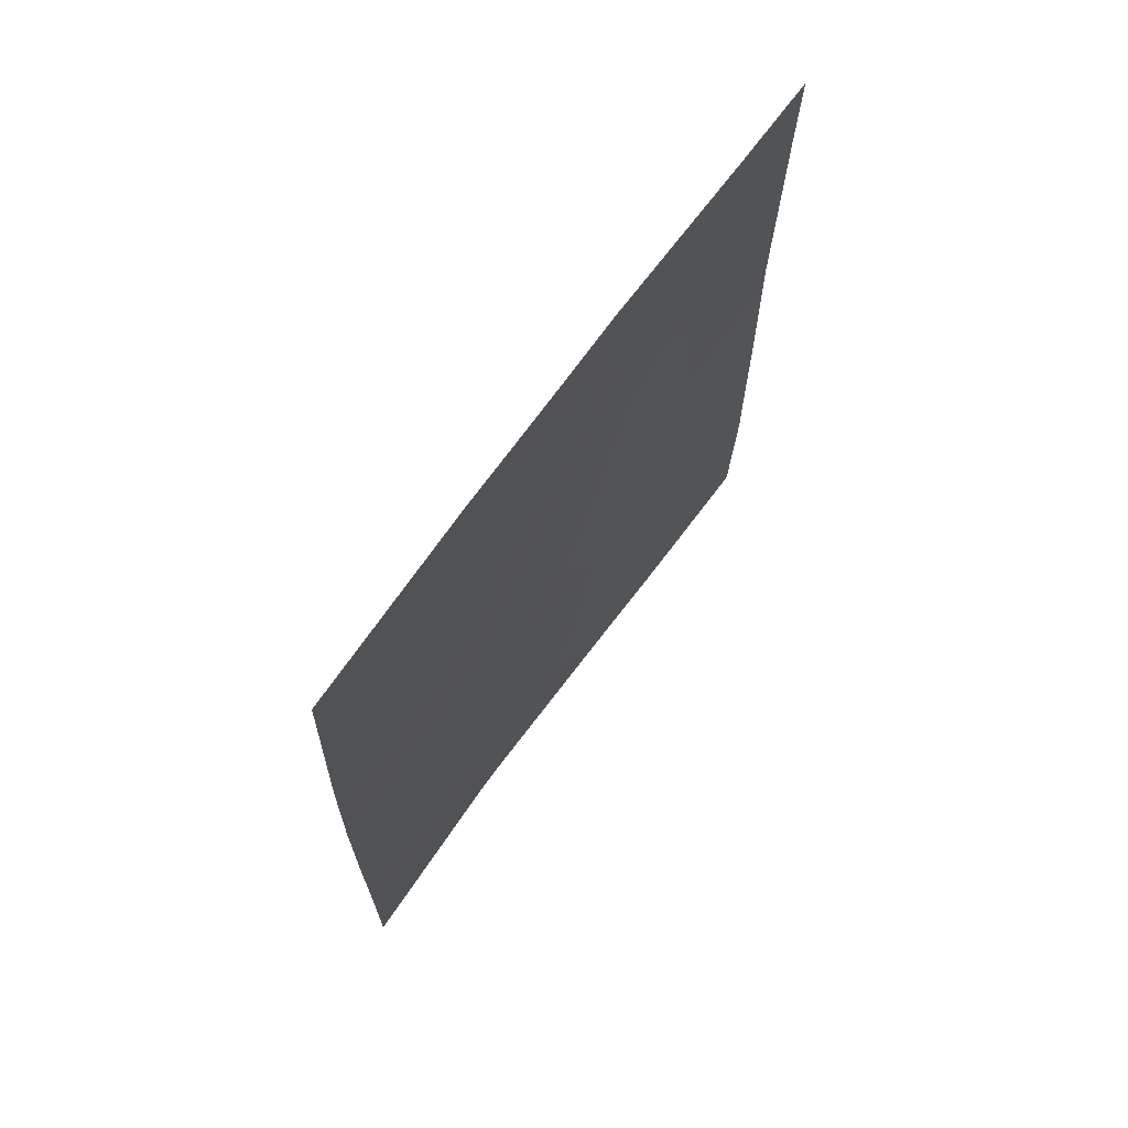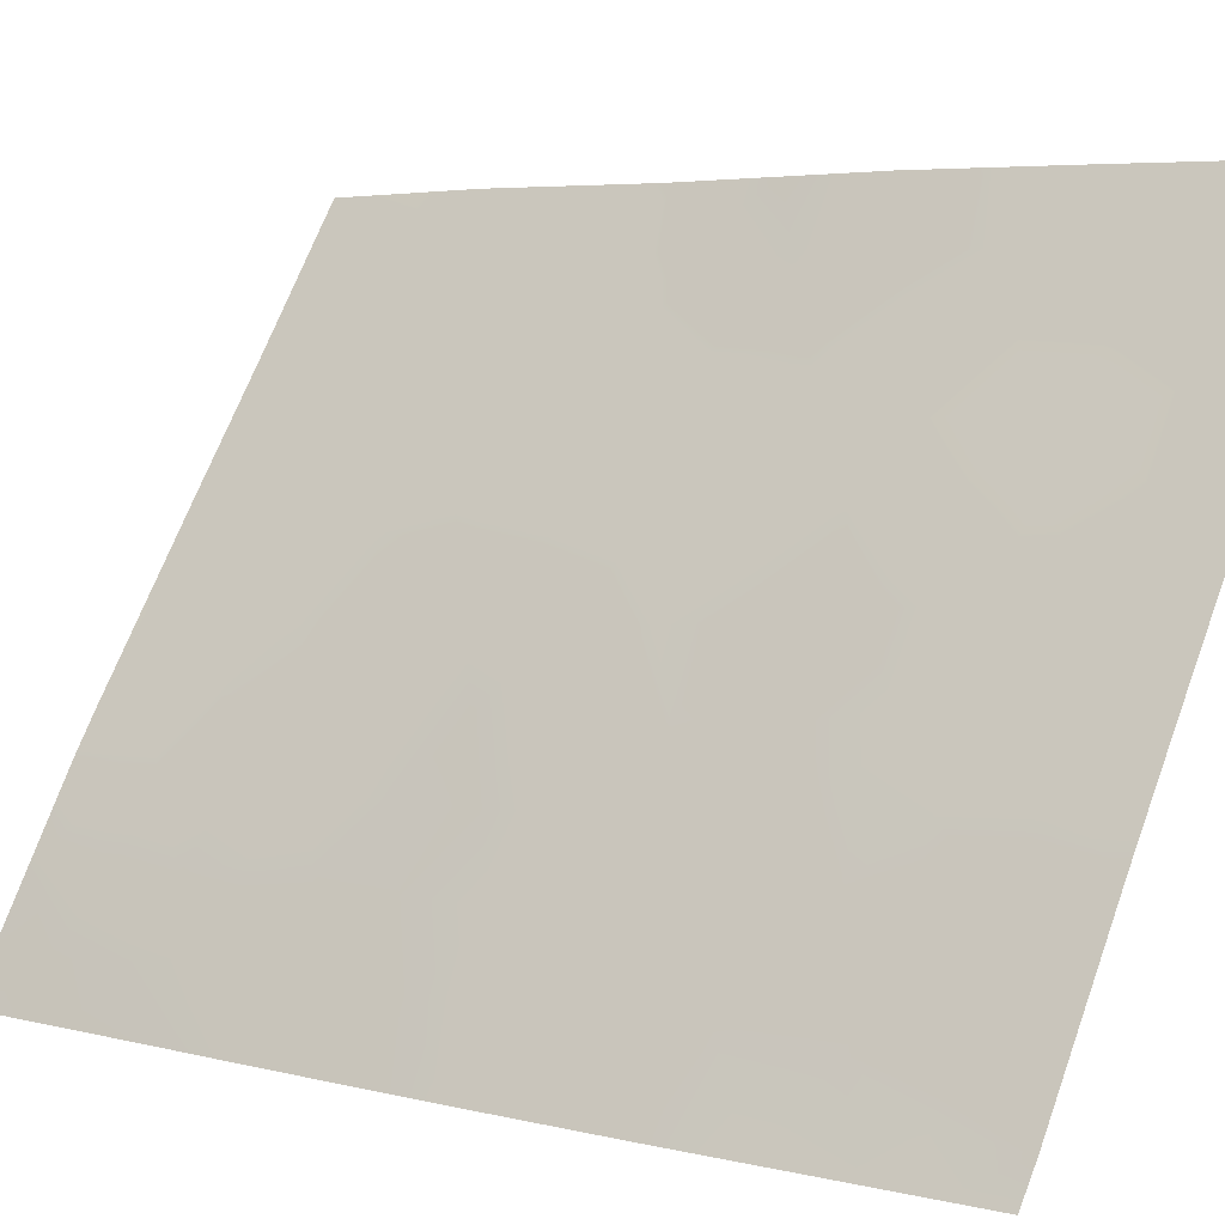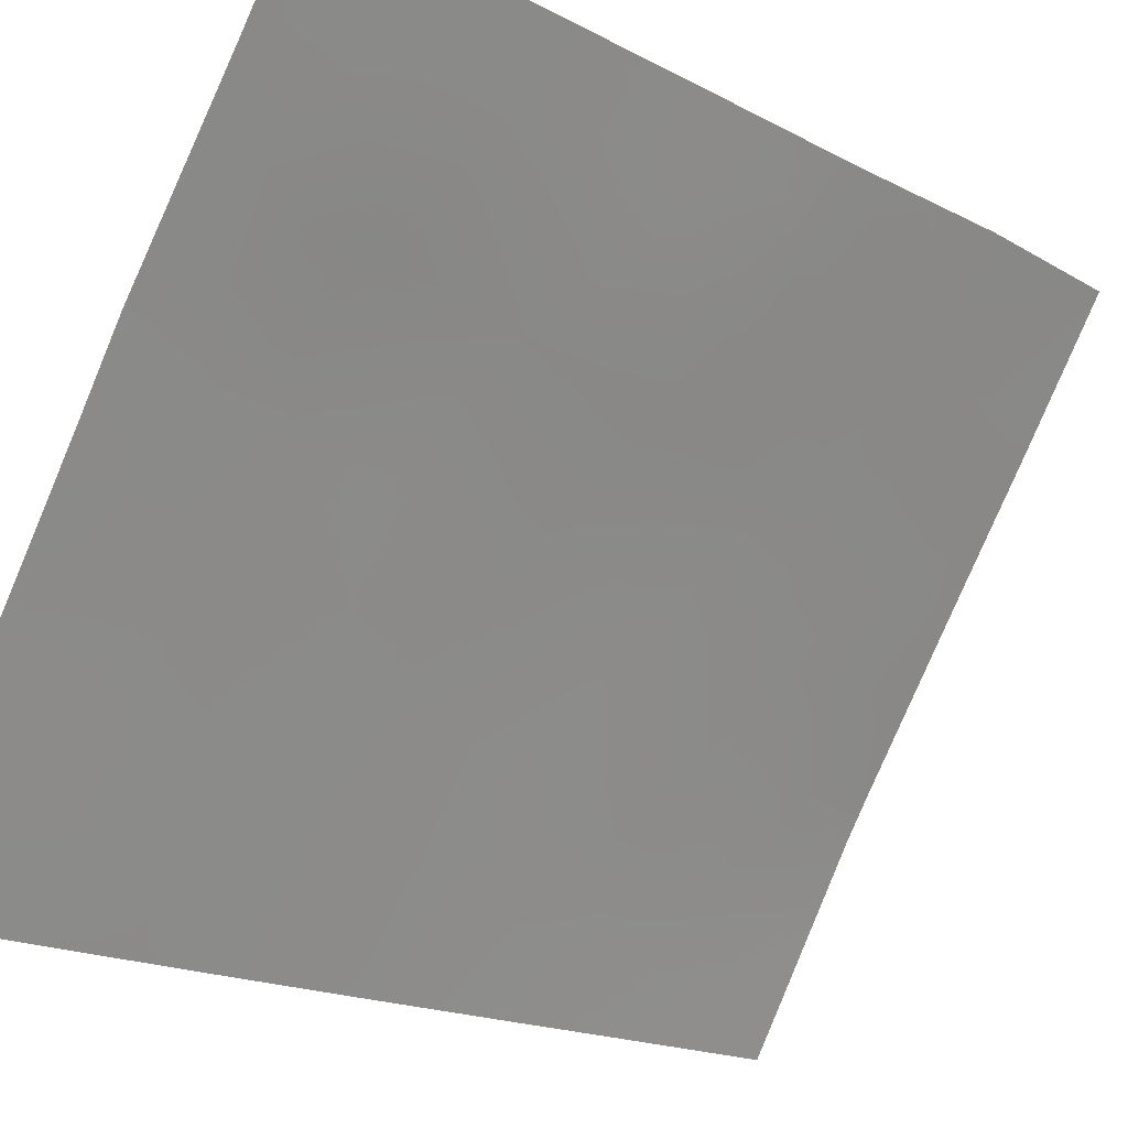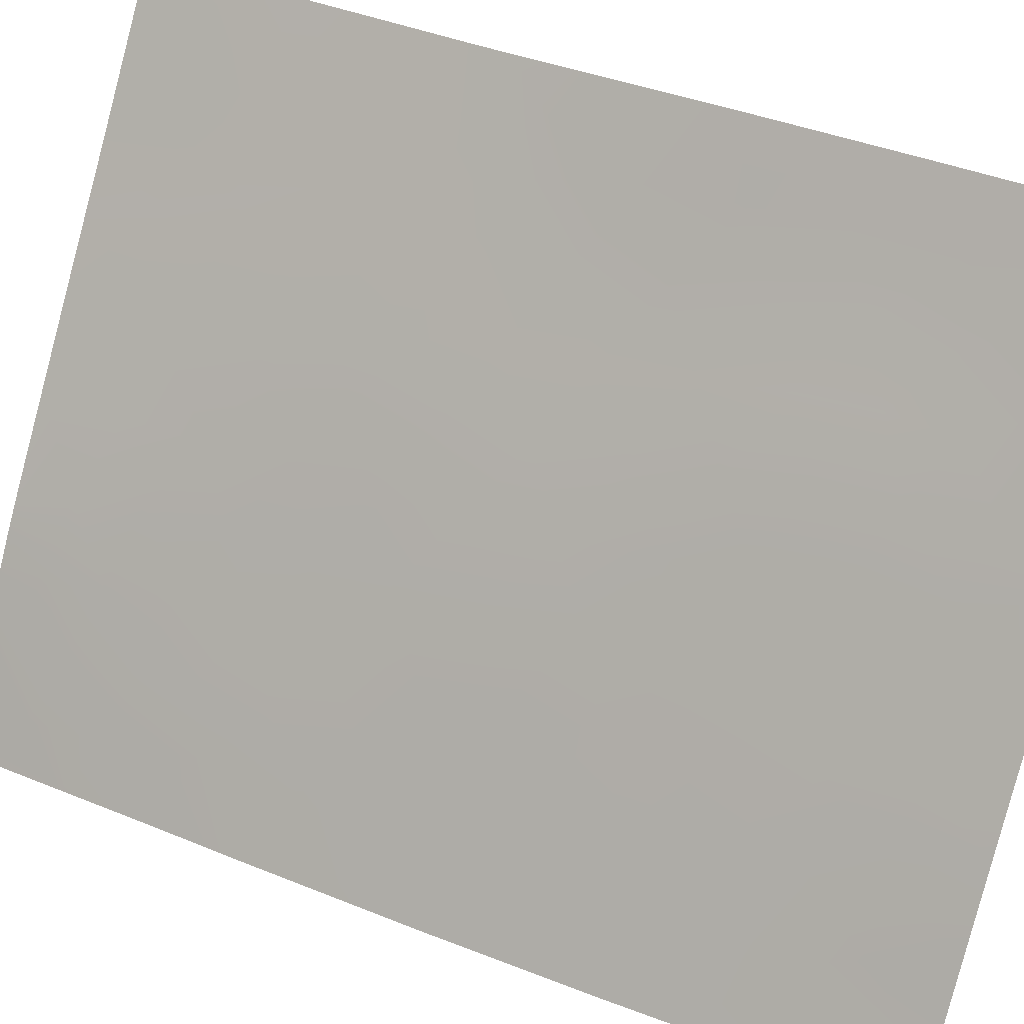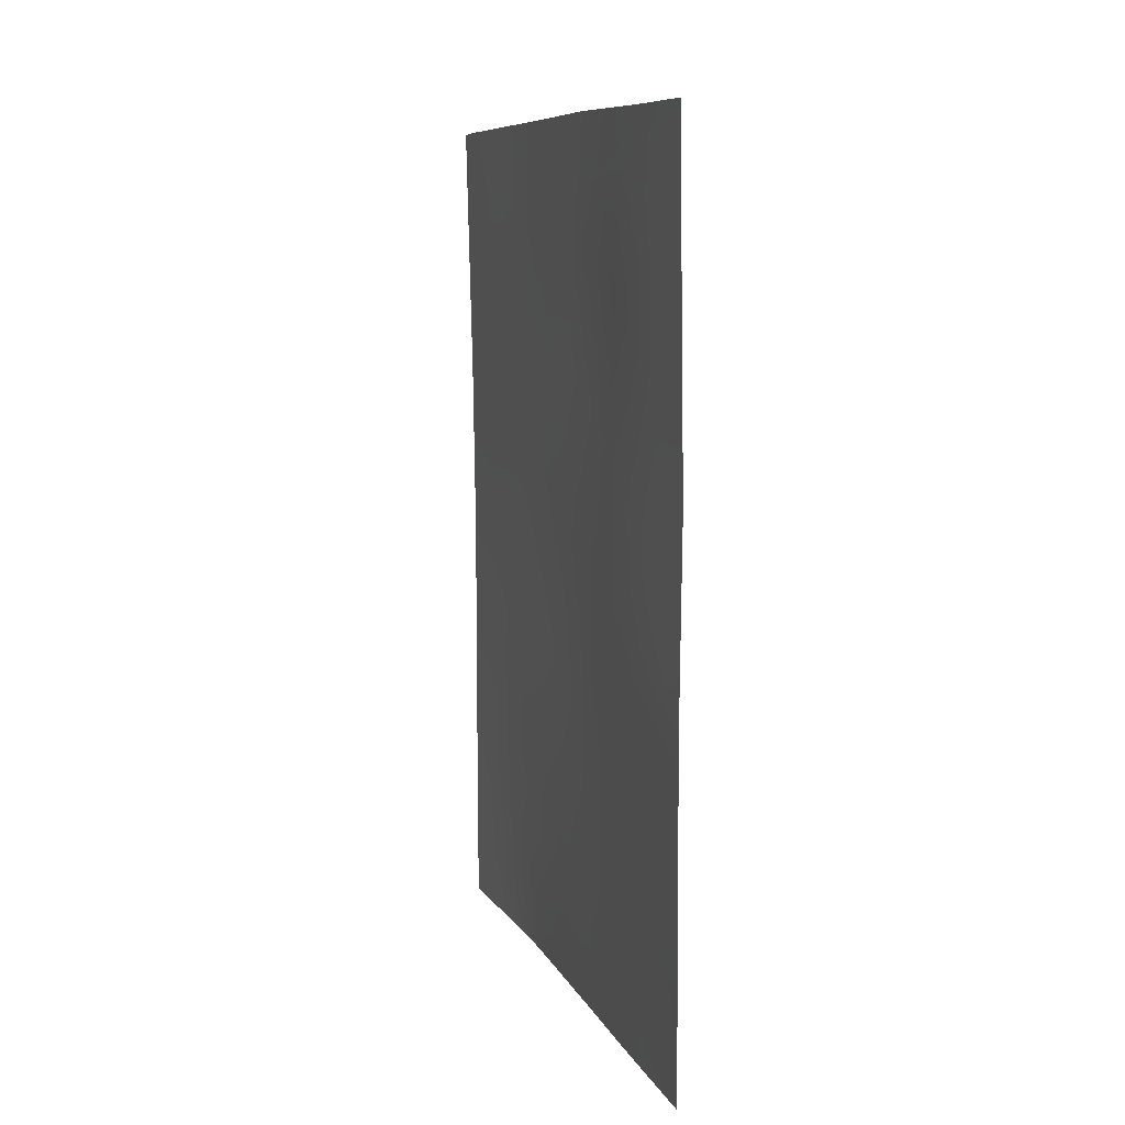
<metadata>
{"format":"obj","ext":"obj","renderer":"f3d","projection":"perspective","resolution":1024,"background":"white","views":[{"elev":69.6,"azim":3.8,"up":"+Z"},{"elev":4.6,"azim":-49.6,"up":"+Y"},{"elev":-16.9,"azim":42.7,"up":"+Y"},{"elev":37.8,"azim":-62.1,"up":"+Y"},{"elev":8.5,"azim":130.8,"up":"+Z"}]}
</metadata>
<code>
v -67.92 35.35 -47.28
v -68.94 33.76 -48.33
v -66.84 37 -50
v -67.53 35.95 -48.24
v -66.06 38.16 -46.25
v -65.68 38.74 -45.86
v -69.85 32.25 -45.09
v -70.79 30.72 -46.14
v -70.77 30.72 -43.73
v -69.8 32.27 -42.9
v -65.68 38.74 -40.51
v -65.7 38.76 -42.69
v -66.64 37.24 -41.8
v -69.78 32.23 -40.78
v -70.73 30.72 -41.6
v -68.87 33.83 -43.99
v -67.91 35.34 -45.06
v -70.78 30.72 -47.33
v -70.79 30.72 -49.82
v -67.8 35.55 -50
v -69.15 33.49 -50
v -69.43 33.05 -50
v -70.61 31.04 -50
v -69.19 33.09 -37.97
v -70.66 30.72 -39.42
v -67.45 35.91 -38.83
v -68.23 34.63 -37.96
v -67.6 35.78 -40.78
v -67.69 35.5 -37.95
v -65.68 38.74 -45.33
v -66.38 37.56 -37.99
v -66.61 37.24 -39.7
v -65.67 38.75 -47.93
v -65.66 38.72 -39.32
v -70.36 31.12 -37.98
v -70.61 30.72 -38
v -65.64 38.72 -38
v -65.73 38.72 -50
v -70.8 30.72 -50
v -67.09 36.61 -46.38
v -67.78 35.51 -42.82
v -70.03 32 -48.88
v -69.81 32.34 -47.1
v -68.75 33.94 -41.62
v -68.91 33.76 -46.17
v -66.44 37.6 -48.1
v -68.53 34.21 -39.66
v -66.79 37.03 -44.06
v -69.4 32.84 -40.45
v -66.16 38.01 -47.21
v -66.02 38.24 -48.19
v -70.78 30.72 -44.93
v -70.32 31.48 -45.62
v -70.31 31.48 -44.45
v -69.83 32.26 -43.99
v -70.29 31.49 -43.34
v -65.69 38.75 -41.6
v -66.14 38.01 -41.16
v -66.18 37.98 -42.28
v -70.27 31.48 -42.26
v -69.79 32.25 -41.83
v -69.33 33.06 -43.45
v -68.79 33.91 -42.84
v -69.28 33.1 -42.34
v -67.86 35.41 -43.94
v -68.33 34.66 -43.38
v -68.39 34.59 -44.51
v -70.79 30.72 -48.58
v -70.41 31.36 -48.13
v -68.47 34.52 -50
v -68.47 34.5 -48.85
v -69.07 33.6 -49.29
v -67.67 35.74 -49.17
v -68.06 35.13 -48.41
v -70.29 31.54 -46.92
v -67.32 36.27 -50
v -67.17 36.5 -49.1
v -66.85 36.95 -45.27
v -66.54 37.44 -46.24
v -70.17 31.55 -39.94
v -69.63 32.68 -49.39
v -69.52 32.83 -48.62
v -65.7 38.74 -48.97
v -66.13 38.09 -49.03
v -68.42 34.36 -38.74
v -67.99 35.05 -39.02
v -67.06 36.53 -39.43
v -67.55 35.81 -39.83
v -67.07 36.57 -40.3
v -66.59 37.29 -40.73
v -67.12 36.51 -41.29
v -70.63 30.72 -38.71
v -69.85 32.25 -46.18
v -69.37 33.02 -44.56
v -69.38 33 -45.64
v -68.89 33.79 -45.1
v -66.13 38 -39.96
v -69.94 31.88 -38.91
v -66.01 38.14 -38
v -67.21 36.39 -42.33
v -67.68 35.66 -41.77
v -65.68 38.75 -46.89
v -70.69 30.72 -40.51
v -67.03 36.53 -37.97
v -66.82 36.88 -38.72
v -70.75 30.72 -42.66
v -68.44 34.52 -46.67
v -68.92 33.77 -47.24
v -68.46 34.51 -47.74
v -66.63 37.31 -49.05
v -66.97 36.79 -48.16
v -66.75 37.12 -47.21
v -69.33 32.98 -41.31
v -68.24 34.78 -42.25
v -67.55 35.89 -46.57
v -67.47 36.02 -45.66
v -67.96 35.27 -46.11
v -69.94 32.13 -47.91
v -70.02 32.05 -50
v -69.42 32.97 -47.7
v -66.34 37.72 -44.67
v -67.37 36.16 -44.57
v -66.28 37.86 -50
v -68.07 34.98 -40.26
v -68.42 34.54 -45.6
v -69.39 33 -46.69
v -65.69 38.75 -44.01
v -66.23 37.92 -43.47
v -67.29 36.26 -43.43
v -66.72 37.13 -42.91
v -67.3 36.29 -47.31
v -69.4 32.77 -38.89
v -69.77 32.11 -37.98
v -69.07 33.35 -39.85
v -68.9 33.58 -38.87
v -69.04 33.44 -40.76
v -68.6 34.14 -40.6
v -68.8 33.72 -37.96
v -68.14 34.91 -41.22
v -70.46 31.27 -49.22
v -70.35 31.2 -39
v -69.62 32.45 -39.76
v -70.25 31.48 -41.13
v -66.21 37.93 -45.45
v -68.07 35.12 -49.29
v -66.36 37.61 -39
v -66.03 38.14 -38.89
v -66.01 38.24 -44.66
f 52 53 54
f 55 56 54
f 57 58 59
f 143 60 61
f 62 63 64
f 65 66 67
f 70 71 72
f 76 77 73
f 81 72 82
f 83 51 84
f 87 88 89
f 90 89 91
f 25 141 92
f 75 93 53
f 94 95 96
f 5 6 144
f 90 58 97
f 31 147 99
f 39 23 19
f 100 91 101
f 33 102 50
f 31 104 105
f 87 32 105
f 106 56 60
f 55 94 62
f 107 108 109
f 1 109 74
f 110 111 77
f 79 112 50
f 64 113 61
f 63 66 114
f 115 116 117
f 69 118 75
f 42 119 81
f 120 118 82
f 116 78 122
f 84 110 123
f 124 88 86
f 125 107 117
f 95 93 126
f 129 130 100
f 96 125 67
f 131 111 112
f 131 115 1
f 120 108 126
f 98 132 133
f 130 128 59
f 122 129 65
f 134 135 132
f 134 136 137
f 44 136 113
f 85 138 135
f 114 101 139
f 137 139 124
f 33 50 51
f 51 50 46
f 9 52 54
f 52 8 53
f 54 53 7
f 7 55 54
f 55 10 56
f 54 56 9
f 12 57 59
f 57 11 58
f 59 58 13
f 14 143 61
f 143 15 60
f 61 60 10
f 10 62 64
f 62 16 63
f 64 63 44
f 17 65 67
f 65 41 66
f 67 66 16
f 18 68 69
f 68 19 140
f 69 68 140
f 21 70 72
f 70 20 145
f 72 71 2
f 20 73 145
f 73 4 74
f 72 22 21
f 8 18 75
f 20 76 73
f 76 3 77
f 73 77 4
f 79 78 40
f 49 142 14
f 42 81 82
f 72 81 22
f 82 72 2
f 38 83 84
f 83 33 51
f 84 51 46
f 29 85 86
f 85 47 86
f 32 87 89
f 87 26 88
f 89 88 28
f 13 90 91
f 90 32 89
f 91 89 28
f 35 36 92
f 92 141 35
f 8 75 53
f 75 43 93
f 53 93 7
f 16 94 96
f 94 7 95
f 96 95 45
f 11 34 97
f 32 90 97
f 90 13 58
f 97 58 11
f 35 141 98
f 98 80 142
f 34 37 147
f 41 100 101
f 100 13 91
f 101 91 28
f 29 86 26
f 85 29 27
f 102 5 50
f 5 102 6
f 25 103 80
f 103 15 143
f 80 103 143
f 104 26 105
f 26 104 29
f 26 87 105
f 105 146 31
f 15 106 60
f 106 9 56
f 60 56 10
f 10 55 62
f 55 7 94
f 62 94 16
f 1 107 109
f 107 45 108
f 109 108 2
f 4 1 74
f 74 109 71
f 3 110 77
f 110 46 111
f 77 111 4
f 5 79 50
f 79 40 112
f 50 112 46
f 10 64 61
f 64 44 113
f 61 113 14
f 44 63 114
f 63 16 66
f 114 66 41
f 1 115 117
f 115 40 116
f 117 116 17
f 18 69 75
f 69 42 118
f 75 118 43
f 42 140 119
f 140 23 119
f 81 119 22
f 2 120 82
f 120 43 118
f 82 118 42
f 17 116 122
f 116 40 78
f 122 78 48
f 38 84 123
f 84 46 110
f 123 110 3
f 47 124 86
f 124 28 88
f 86 88 26
f 17 125 117
f 125 45 107
f 117 107 1
f 45 95 126
f 95 7 93
f 126 93 43
f 127 12 128
f 41 129 100
f 129 48 130
f 100 130 13
f 16 96 67
f 96 45 125
f 67 125 17
f 40 131 112
f 131 4 111
f 112 111 46
f 4 131 1
f 131 40 115
f 43 120 126
f 120 2 108
f 126 108 45
f 35 98 133
f 133 132 24
f 13 130 59
f 130 48 128
f 59 128 12
f 17 122 65
f 122 48 129
f 65 129 41
f 49 134 142
f 134 47 135
f 132 135 24
f 47 134 137
f 134 49 136
f 137 136 44
f 113 136 49
f 47 85 135
f 85 27 138
f 135 138 24
f 44 114 139
f 114 41 101
f 139 101 28
f 47 137 124
f 137 44 139
f 124 139 28
f 140 19 23
f 69 140 42
f 30 144 6
f 113 49 14
f 141 80 98
f 79 144 78
f 141 25 80
f 142 80 14
f 98 142 132
f 142 134 132
f 127 128 148
f 80 143 14
f 144 30 148
f 121 128 48
f 97 34 147
f 5 144 79
f 71 109 2
f 71 145 74
f 70 145 71
f 145 73 74
f 147 37 99
f 105 32 146
f 146 147 31
f 97 146 32
f 121 48 78
f 144 121 78
f 148 128 121
f 144 148 121
f 97 147 146
f 127 148 30

</code>
